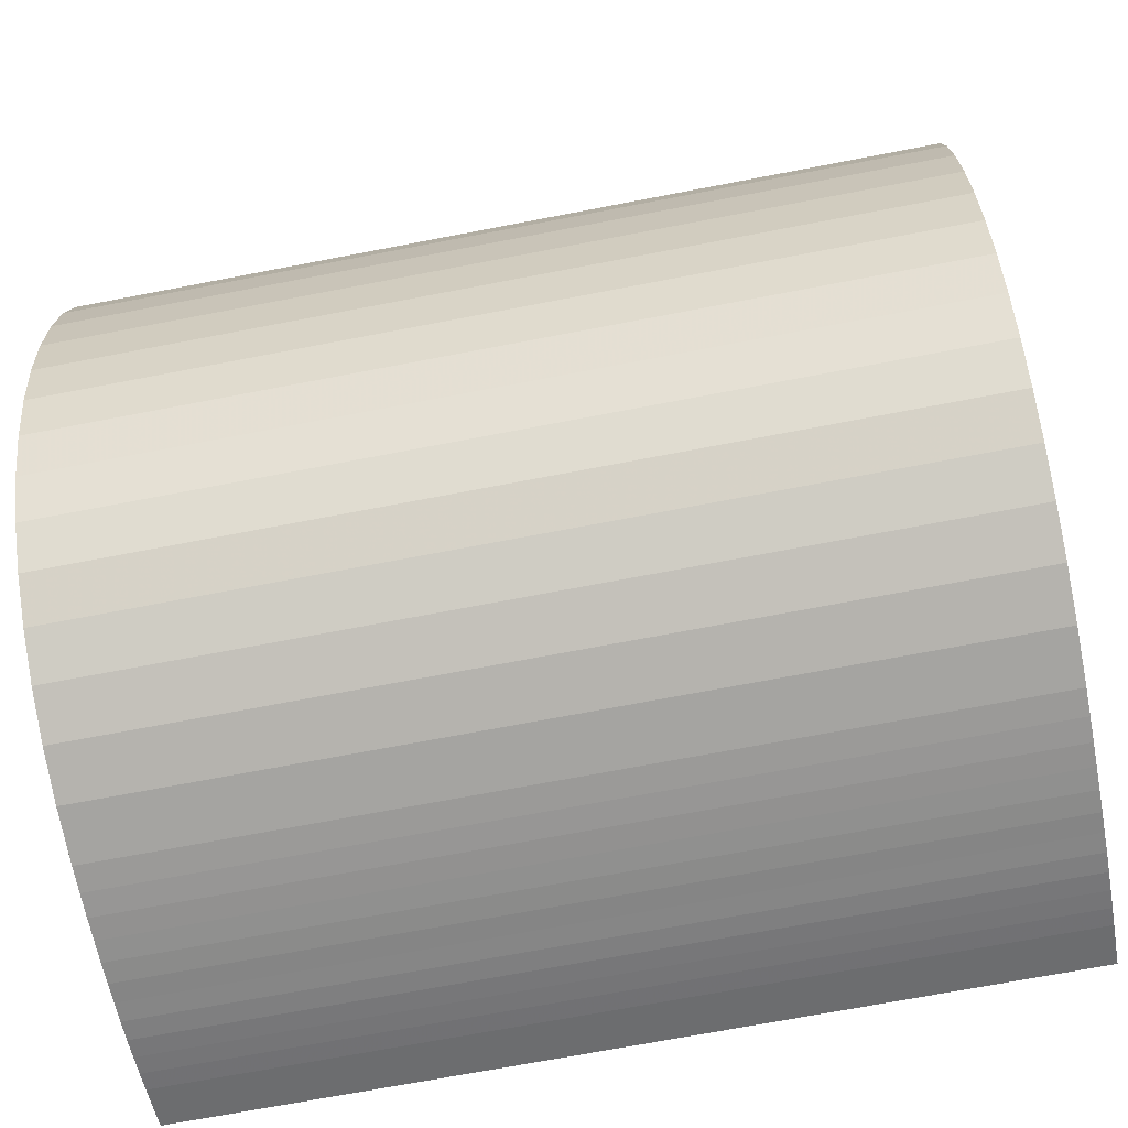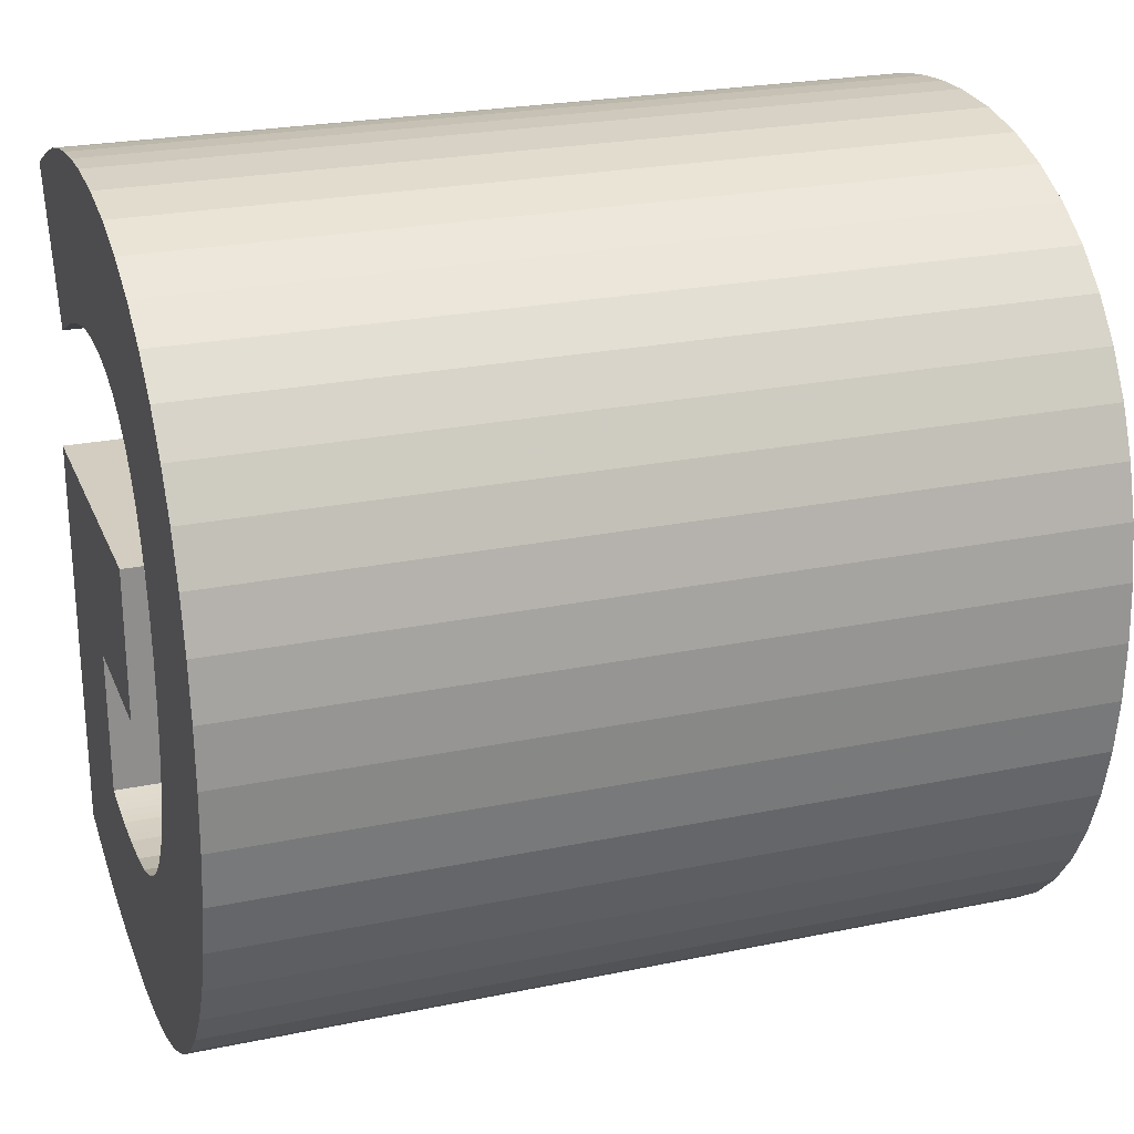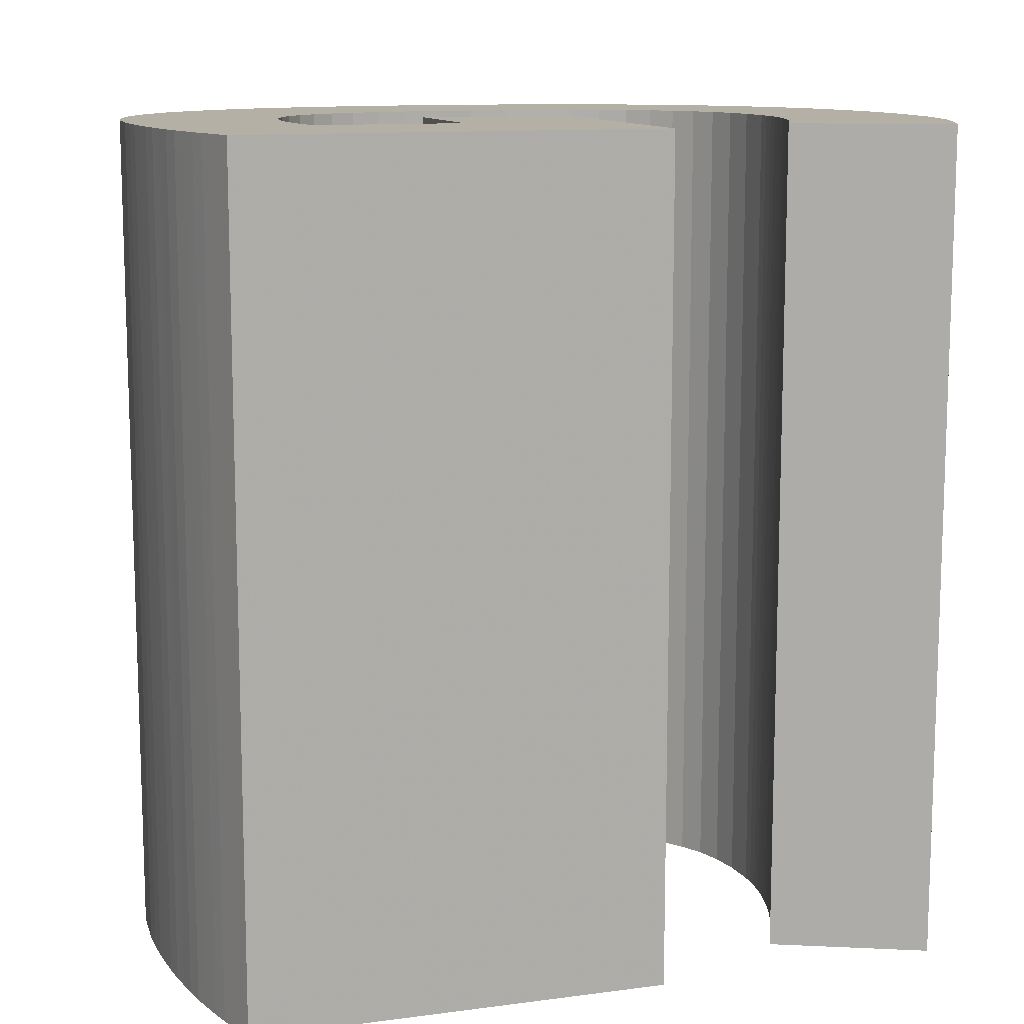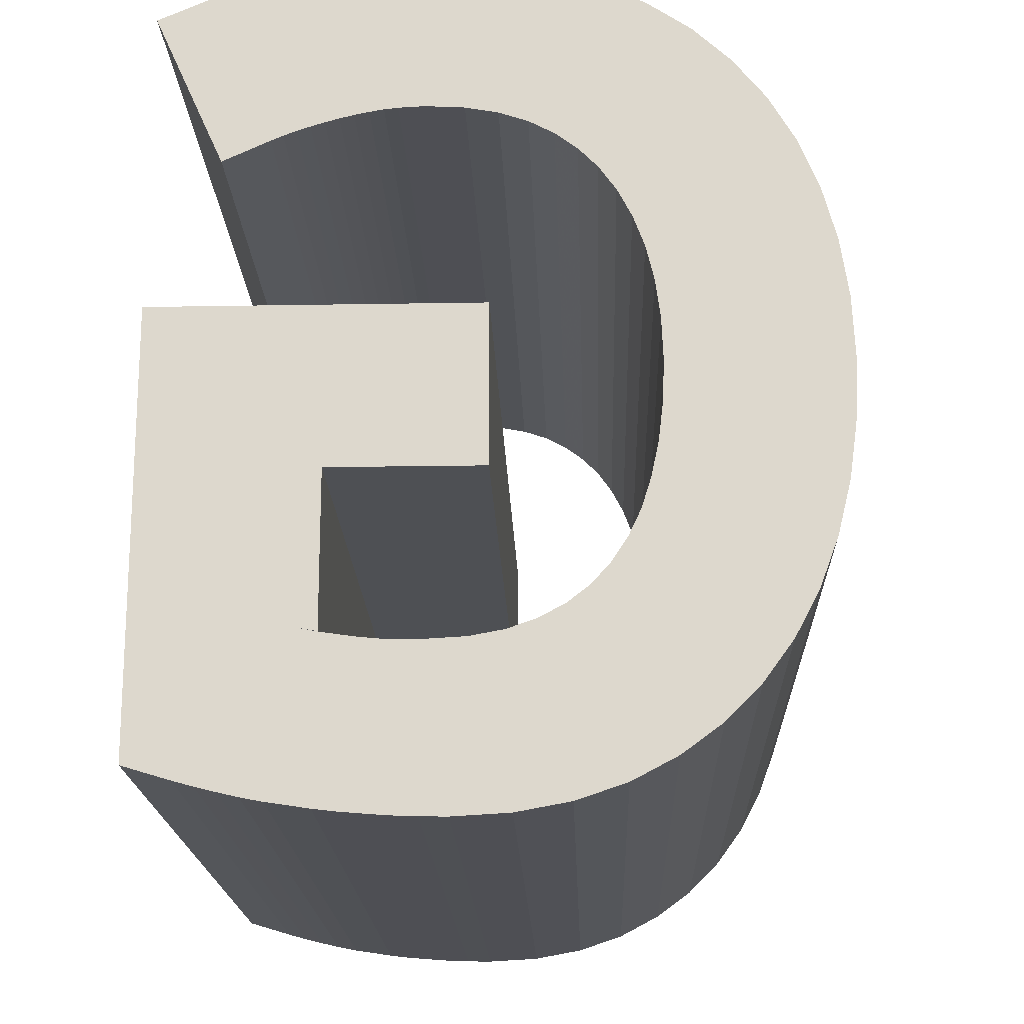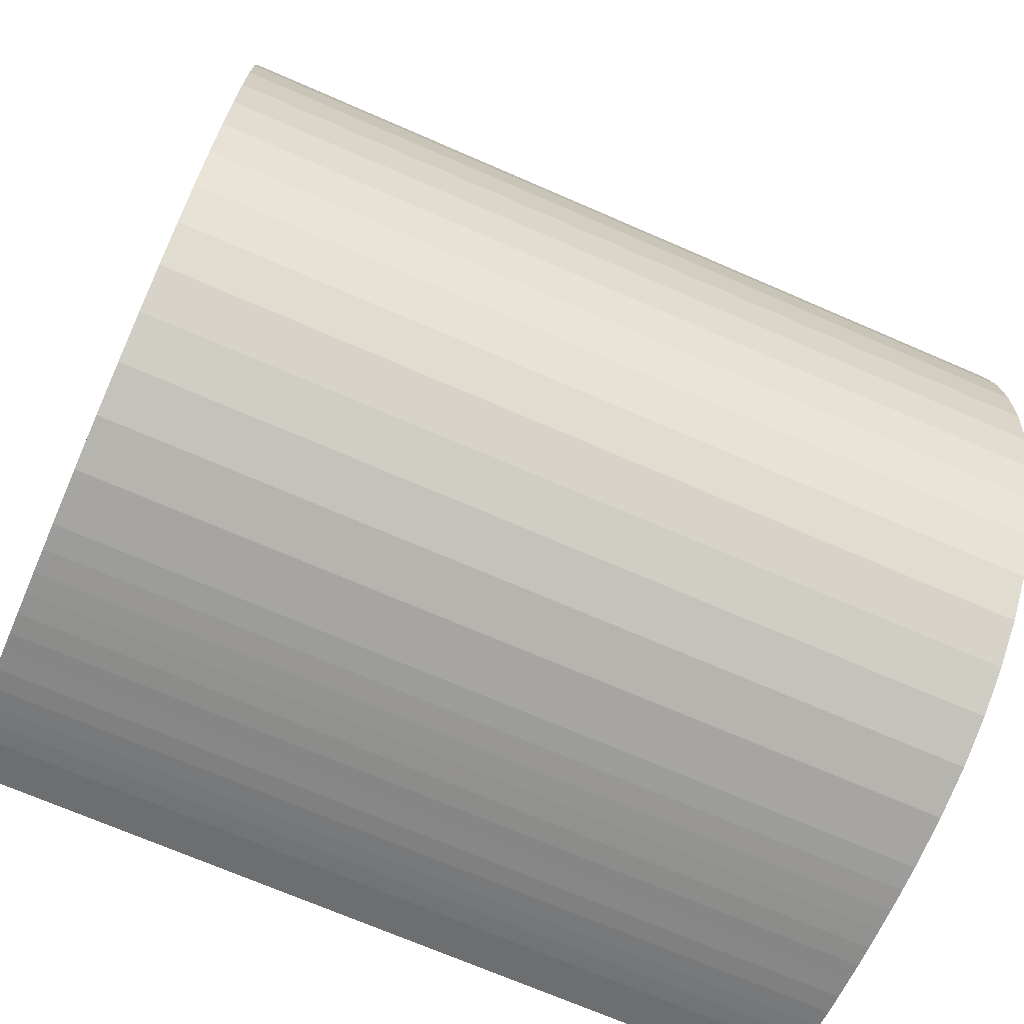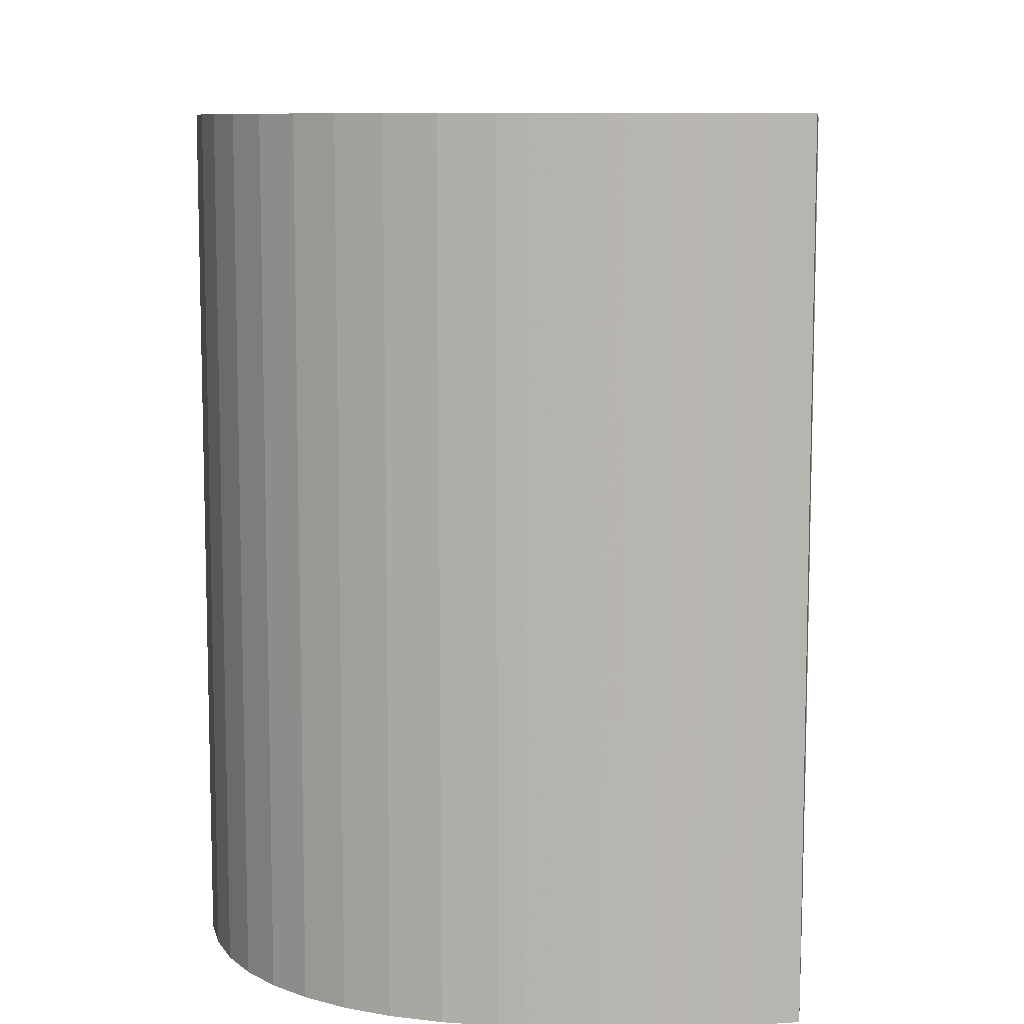
<metadata>
{"format":"obj","ext":"obj","renderer":"f3d","projection":"perspective","resolution":1024,"background":"white","views":[{"elev":-70.2,"azim":-79.1,"up":"+Y"},{"elev":24.5,"azim":-108.8,"up":"+Y"},{"elev":11.7,"azim":72.3,"up":"+Z"},{"elev":-18.5,"azim":-178.1,"up":"+Y"},{"elev":-70.7,"azim":-113.5,"up":"+Y"},{"elev":9.1,"azim":7.3,"up":"+Z"}]}
</metadata>
<code>
o obj_0
v 0.302 		9.626 		0
v 1.681 		9.7 		0
v 2.603 		9.669 		0
v 3.496 		9.576 		0
v 4.367 		9.42 		0
v 5.211 		9.204 		0
v 6.02 		8.928 		0
v 7.559 		8.256 		0
v 5.995 		4.758 		0
v 4.93 		5.25 		0
v 4.662 		5.364 		0
v 4.375 		5.472 		0
v 4.073 		5.575 		0
v 3.761 		5.672 		0
v 3.443 		5.762 		0
v 4.073 		5.575 		20
v 4.375 		5.472 		20
v 3.121 		5.841 		0
v 3.761 		5.672 		20
v 3.443 		5.762 		20
v 2.793 		5.91 		0
v 2.469 		5.966 		0
v 3.121 		5.841 		20
v 2.158 		6 		0
v 2.793 		5.91 		20
v 1.837 		6.02 		0
v 2.469 		5.966 		20
v 2.158 		6 		20
v 1.837 		6.02 		20
v 1.531 		6.027 		20
v 0.697 		5.98 		20
v 7.561 		1.351 		20
v 0.148 		1.351 		20
v -0.996 		9.399 		20
v -2.198 		9.017 		20
v -3.302 		8.491 		20
v -0.038 		5.845 		20
v -0.686 		5.628 		20
v -1.254 		5.325 		20
v -1.76 		4.948 		20
v -2.2 		4.499 		20
v -4.288 		7.829 		20
v -5.146 		7.036 		20
v -5.884 		6.121 		20
v -6.49 		5.09 		20
v -2.585 		3.96 		20
v -2.913 		3.333 		20
v -3.179 		2.622 		20
v -3.368 		1.828 		20
v -3.484 		0.953 		20
v -6.961 		3.952 		20
v -7.297 		2.713 		20
v -7.495 		1.402 		20
v -7.561 		0.019 		20
v 3.629 		-2.321 		20
v 0.148 		-2.321 		20
v 0.569 		-5.994 		20
v 1.486 		-6.045 		20
v 1.781 		-6.043 		20
v 2.081 		-6.038 		20
v 2.347 		-6.029 		20
v 1.531 		6.027 		0
v 2.595 		-6.007 		20
v 0.697 		5.98 		0
v 2.843 		-5.98 		20
v 3.077 		-5.949 		20
v 3.304 		-5.916 		20
v 0.148 		1.351 		0
v 7.561 		1.351 		0
v 3.523 		-5.883 		20
v -3.302 		8.491 		0
v -2.198 		9.017 		0
v -0.996 		9.399 		0
v -0.038 		5.845 		0
v -0.686 		5.628 		0
v 3.715 		-5.851 		20
v -1.254 		5.325 		0
v 4.135 		-5.768 		20
v -1.76 		4.948 		0
v 3.917 		-5.81 		20
v -2.2 		4.499 		0
v 3.629 		-5.86 		20
v 4.63 		-9.378 		20
v 4.157 		-9.448 		20
v -6.49 		5.09 		0
v -5.884 		6.121 		0
v -5.146 		7.036 		0
v -4.288 		7.829 		0
v -2.585 		3.96 		0
v -2.913 		3.333 		0
v 0.926 		-9.7 		20
v 1.535 		-9.692 		20
v 2.103 		-9.668 		20
v 2.641 		-9.628 		20
v 3.161 		-9.584 		20
v 3.676 		-9.523 		20
v 5.118 		-9.284 		20
v -3.179 		2.622 		0
v 5.584 		-9.173 		20
v 6.038 		-9.059 		20
v 6.497 		-8.933 		20
v 7.561 		-8.611 		20
v -3.368 		1.828 		0
v -3.524 		-0.002 		20
v -3.484 		0.953 		0
v -3.49 		-0.931 		20
v -3.388 		-1.793 		20
v -7.561 		0.019 		0
v -7.495 		1.402 		0
v -7.297 		2.713 		0
v -6.961 		3.952 		0
v -3.222 		-2.587 		20
v -3 		-3.296 		20
v -2.711 		-3.914 		20
v 3.629 		-2.321 		0
v 0.148 		-2.321 		0
v -7.502 		-1.386 		20
v -7.323 		-2.701 		20
v -7.021 		-3.927 		20
v 0.569 		-5.994 		0
v -2.352 		-4.457 		20
v 1.486 		-6.045 		0
v -1.937 		-4.918 		20
v -1.447 		-5.301 		20
v 1.781 		-6.043 		0
v -0.868 		-5.615 		20
v 2.081 		-6.038 		0
v -0.205 		-5.849 		20
v 2.347 		-6.029 		0
v 2.595 		-6.007 		0
v -6.597 		-5.068 		20
v -6.051 		-6.102 		20
v 2.843 		-5.98 		0
v -5.381 		-7.023 		20
v -4.591 		-7.822 		20
v 3.077 		-5.949 		0
v 3.304 		-5.916 		0
v 3.523 		-5.883 		0
v -1.553 		-9.405 		20
v -0.347 		-9.628 		20
v -3.688 		-8.489 		20
v -2.672 		-9.026 		20
v 7.559 		8.256 		20
v 6.02 		8.928 		20
v 3.715 		-5.851 		0
v 5.211 		9.204 		20
v 3.917 		-5.81 		0
v 4.135 		-5.768 		0
v 4.367 		9.42 		20
v 3.629 		-5.86 		0
v 3.496 		9.576 		20
v 4.63 		-9.378 		0
v 4.157 		-9.448 		0
v 2.603 		9.669 		20
v 1.681 		9.7 		20
v 0.302 		9.626 		20
v 7.561 		-8.611 		0
v 6.497 		-8.933 		0
v 6.038 		-9.059 		0
v 5.584 		-9.173 		0
v 5.118 		-9.284 		0
v 3.676 		-9.523 		0
v 3.161 		-9.584 		0
v 2.641 		-9.628 		0
v 2.103 		-9.668 		0
v 1.535 		-9.692 		0
v 0.926 		-9.7 		0
v -3.524 		-0.002 		0
v 5.995 		4.758 		20
v 4.93 		5.25 		20
v -3.49 		-0.931 		0
v -3.388 		-1.793 		0
v -3.222 		-2.587 		0
v 4.662 		5.364 		20
v -3 		-3.296 		0
v -2.711 		-3.914 		0
v -7.021 		-3.927 		0
v -7.323 		-2.701 		0
v -7.502 		-1.386 		0
v -2.352 		-4.457 		0
v -1.937 		-4.918 		0
v -1.447 		-5.301 		0
v -0.868 		-5.615 		0
v -0.205 		-5.849 		0
v -4.591 		-7.822 		0
v -5.381 		-7.023 		0
v -6.051 		-6.102 		0
v -6.597 		-5.068 		0
v -0.347 		-9.628 		0
v -1.553 		-9.405 		0
v -2.672 		-9.026 		0
v -3.688 		-8.489 		0
g group_0_40919
f 3 26 2
f 4 22 3
f 5 18 4
f 6 14 5
f 7 12 6
f 8 10 7
f 11 7 10
f 9 10 8
f 12 7 11
f 13 6 12
f 14 6 13
f 15 5 14
f 18 5 15
f 17 174 144
f 21 4 18
f 144 146 17
f 22 4 21
f 19 16 146
f 16 17 146
f 24 3 22
f 26 3 24
f 146 149 19
f 20 19 149
f 149 151 23
f 23 20 149
f 27 25 151
f 25 23 151
f 28 27 154
f 151 154 27
f 36 39 35
f 157 102 101
f 31 156 37
f 37 34 38
f 40 39 36
f 38 35 39
f 41 40 43
f 44 41 43
f 45 46 44
f 47 46 45
f 41 44 46
f 42 43 40
f 36 42 40
f 45 51 47
f 48 47 51
f 51 52 48
f 49 48 52
f 52 53 49
f 50 49 53
f 50 53 54
f 56 55 33
f 32 33 55
f 58 92 59
f 57 91 58
f 62 2 26
f 59 93 60
f 64 1 62
f 60 93 61
f 63 61 94
f 93 94 61
f 1 2 62
f 94 95 63
f 65 63 95
f 1 74 73
f 73 75 72
f 95 96 65
f 75 73 74
f 64 74 1
f 66 65 96
f 86 87 81
f 96 84 67
f 67 66 96
f 32 78 102
f 81 89 86
f 77 72 75
f 82 78 55
f 32 55 78
f 88 71 79
f 77 79 71
f 72 77 71
f 87 88 79
f 79 81 87
f 90 85 89
f 98 111 90
f 85 86 89
f 70 67 84
f 76 70 84
f 84 83 76
f 80 76 83
f 78 80 83
f 83 97 78
f 99 78 97
f 99 100 78
f 100 101 78
f 102 78 101
f 103 110 98
f 50 54 104
f 54 106 104
f 54 117 106
f 107 106 117
f 111 98 110
f 109 110 103
f 85 90 111
f 103 105 109
f 109 105 108
f 175 177 173
f 117 118 107
f 116 68 115
f 68 69 115
f 119 131 113
f 113 112 119
f 118 119 112
f 112 107 118
f 114 113 131
f 125 166 122
f 131 132 114
f 123 121 134
f 132 134 121
f 121 114 132
f 127 165 125
f 130 164 129
f 126 124 142
f 124 123 141
f 135 141 123
f 134 135 123
f 93 59 92
f 128 140 57
f 141 142 124
f 136 162 133
f 138 153 137
f 92 58 91
f 91 57 140
f 142 139 126
f 128 126 139
f 140 128 139
f 167 122 166
f 159 160 148
f 126 183 182
f 145 153 138
f 158 159 148
f 157 158 148
f 150 115 148
f 115 69 148
f 157 148 69
f 128 183 126
f 153 145 152
f 154 2 155
f 155 2 156
f 160 161 148
f 161 152 148
f 145 147 152
f 147 148 152
f 162 137 153
f 163 133 162
f 164 130 163
f 165 129 164
f 166 125 165
f 189 120 167
f 171 108 168
f 168 108 105
f 186 134 132
f 172 179 171
f 173 178 172
f 176 188 175
f 191 142 141
f 179 172 178
f 108 171 179
f 178 173 177
f 181 186 180
f 13 12 16
f 182 192 181
f 180 187 176
f 183 191 182
f 184 190 183
f 12 174 17
f 169 9 143
f 17 16 12
f 13 16 19
f 22 25 27
f 22 27 24
f 28 24 27
f 28 29 24
f 72 35 73
f 78 82 148
f 91 189 167
f 91 167 166
f 96 163 162
f 162 153 96
f 161 97 152
f 99 97 160
f 161 160 97
f 160 159 99
f 101 159 158
f 158 157 101
f 38 75 74
f 86 44 43
f 184 183 128
f 128 57 184
f 110 52 111
f 176 175 114
f 114 121 176
f 180 176 121
f 178 177 119
f 186 181 185
f 187 180 186
f 188 176 187
f 177 175 188
f 120 189 184
f 122 167 120
f 129 165 127
f 133 163 130
f 137 162 136
f 190 184 189
f 191 183 190
f 192 182 191
f 185 181 192
f 123 181 121
f 180 121 181
f 182 181 123
f 119 177 188
f 132 188 187
f 187 186 132
f 141 135 192
f 191 141 192
f 157 32 102
f 8 7 143
f 69 32 157
f 35 38 34
f 34 37 156
f 31 30 156
f 29 28 154
f 154 155 29
f 30 29 155
f 155 156 30
f 5 4 151
f 151 4 154
f 3 154 4
f 169 143 170
f 3 2 154
f 174 170 144
f 143 144 170
f 156 2 1
f 1 73 156
f 11 10 174
f 11 174 12
f 19 20 15
f 15 20 23
f 23 25 21
f 21 25 22
f 29 26 24
f 64 62 31
f 33 68 116
f 170 10 169
f 9 169 10
f 170 174 10
f 14 13 19
f 8 143 9
f 15 14 19
f 18 15 23
f 23 21 18
f 29 30 26
f 62 26 30
f 30 31 62
f 31 74 64
f 33 32 68
f 69 68 32
f 77 40 79
f 79 40 81
f 36 71 88
f 49 103 98
f 105 103 50
f 49 50 103
f 77 75 38
f 43 88 87
f 87 86 43
f 156 73 34
f 73 35 34
f 36 35 71
f 72 71 35
f 31 37 74
f 74 37 38
f 77 38 39
f 77 39 40
f 81 40 41
f 89 81 46
f 88 42 36
f 88 43 42
f 45 44 85
f 86 85 44
f 85 111 45
f 41 46 81
f 89 46 47
f 89 47 90
f 98 90 48
f 47 48 90
f 98 48 49
f 111 51 45
f 111 52 51
f 53 52 109
f 110 109 52
f 54 53 108
f 109 108 53
f 179 117 108
f 166 92 91
f 92 166 93
f 165 93 166
f 164 94 93
f 164 93 165
f 94 164 95
f 163 95 164
f 96 95 163
f 152 83 84
f 152 84 153
f 153 84 96
f 97 83 152
f 159 100 99
f 101 100 159
f 168 50 104
f 168 104 171
f 106 171 104
f 172 171 107
f 106 107 171
f 172 107 173
f 112 173 107
f 175 173 113
f 112 113 173
f 175 113 114
f 54 108 117
f 179 178 118
f 179 118 117
f 178 119 118
f 188 131 119
f 182 123 124
f 126 182 124
f 188 132 131
f 135 134 185
f 186 185 134
f 185 192 135
f 190 139 142
f 190 142 191
f 189 140 139
f 189 139 190
f 91 140 189
f 7 144 143
f 146 144 6
f 7 6 144
f 146 6 149
f 5 149 6
f 5 151 149
f 105 50 168
f 55 56 116
f 56 33 116
f 138 67 70
f 145 138 76
f 55 115 82
f 70 76 138
f 120 184 57
f 150 82 115
f 55 116 115
f 150 148 82
f 133 65 136
f 66 67 136
f 137 136 67
f 137 67 138
f 80 147 76
f 145 76 147
f 122 57 58
f 122 58 125
f 61 129 60
f 127 60 129
f 61 63 129
f 130 129 63
f 65 133 63
f 130 63 133
f 66 136 65
f 78 148 147
f 147 80 78
f 57 122 120
f 59 125 58
f 59 60 125
f 127 125 60

</code>
